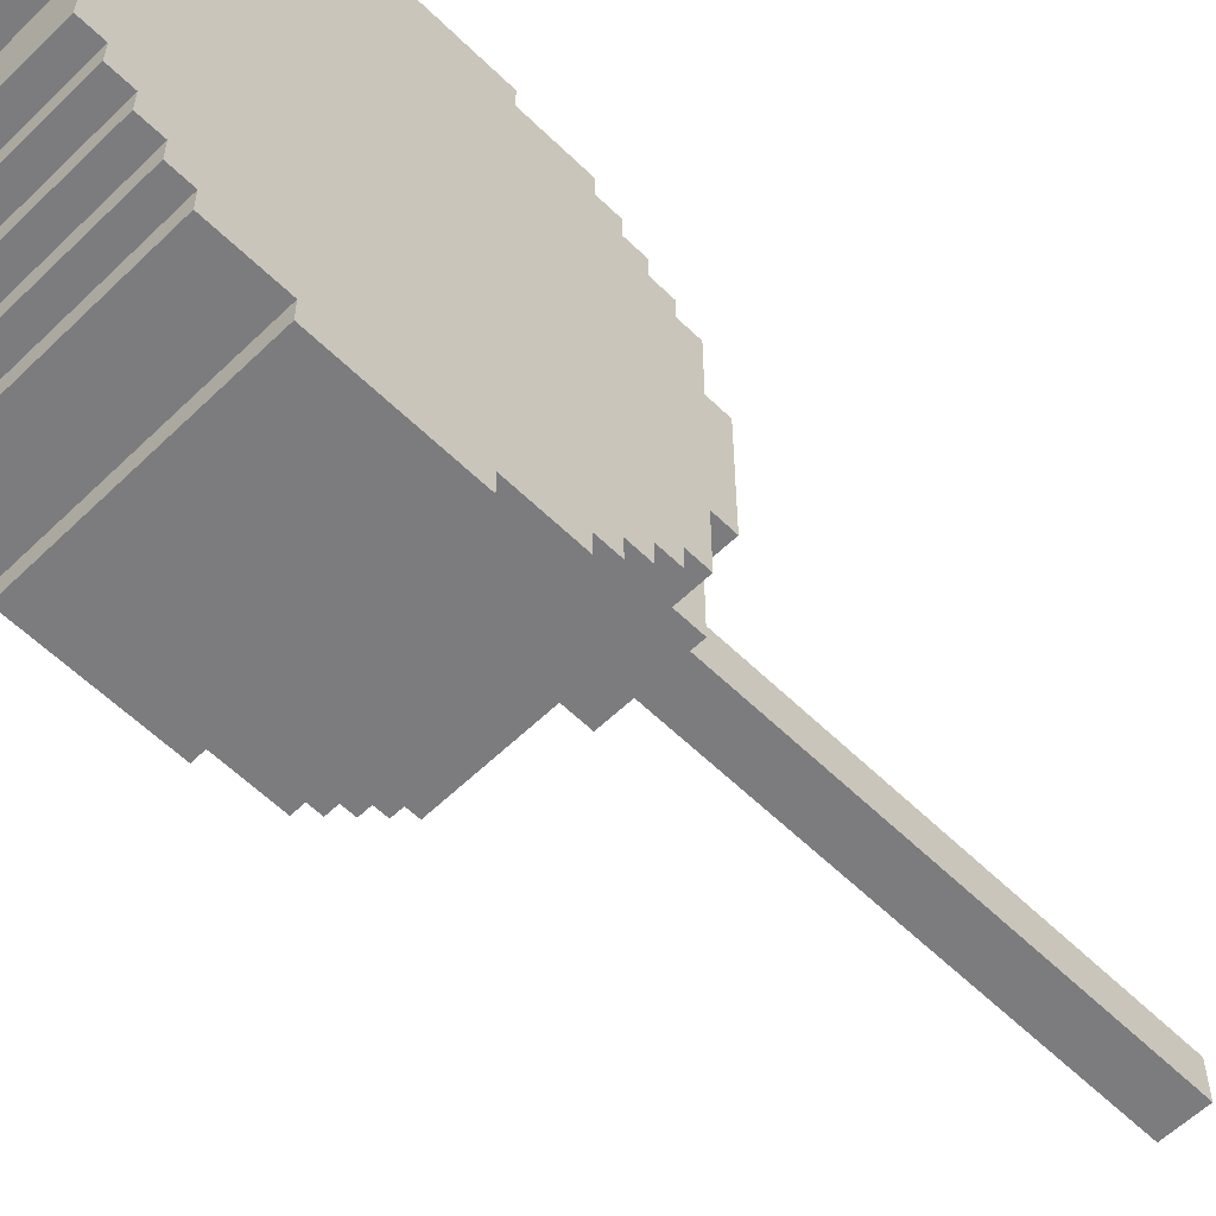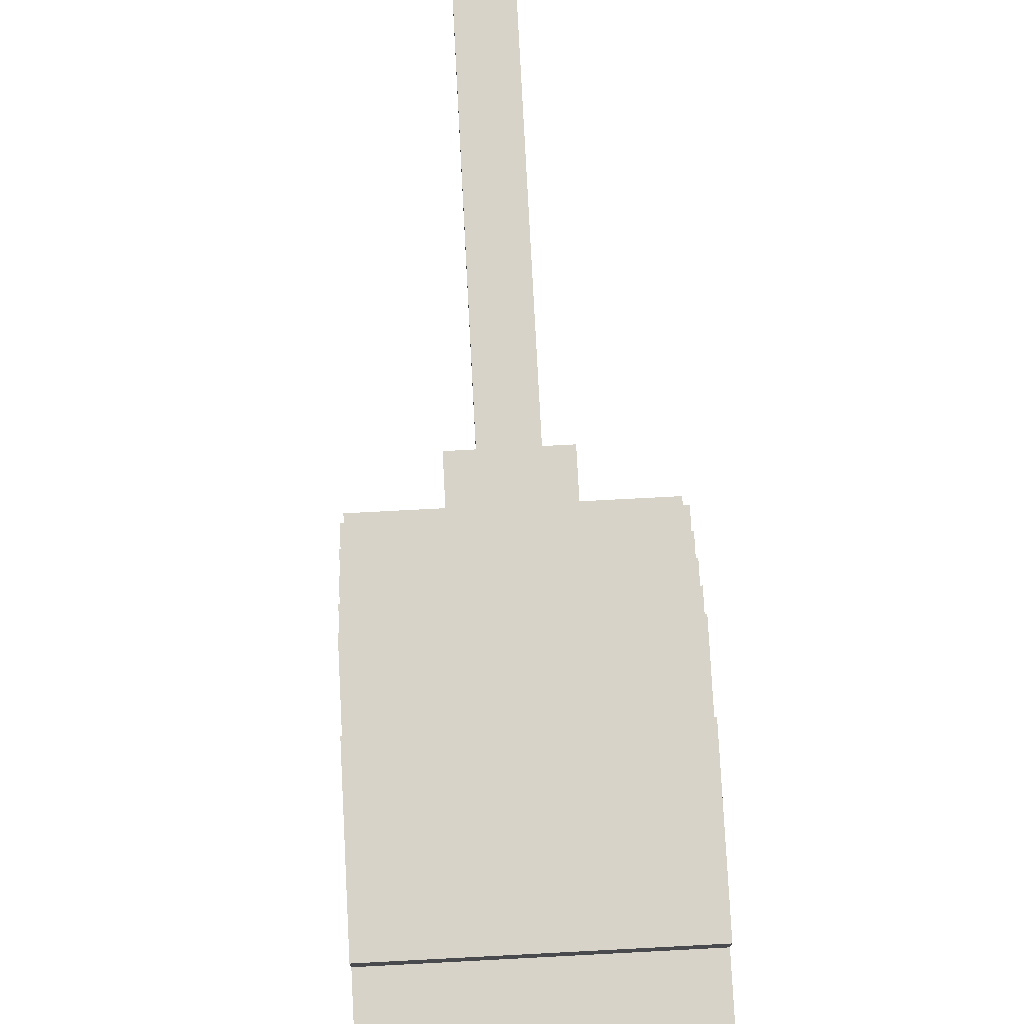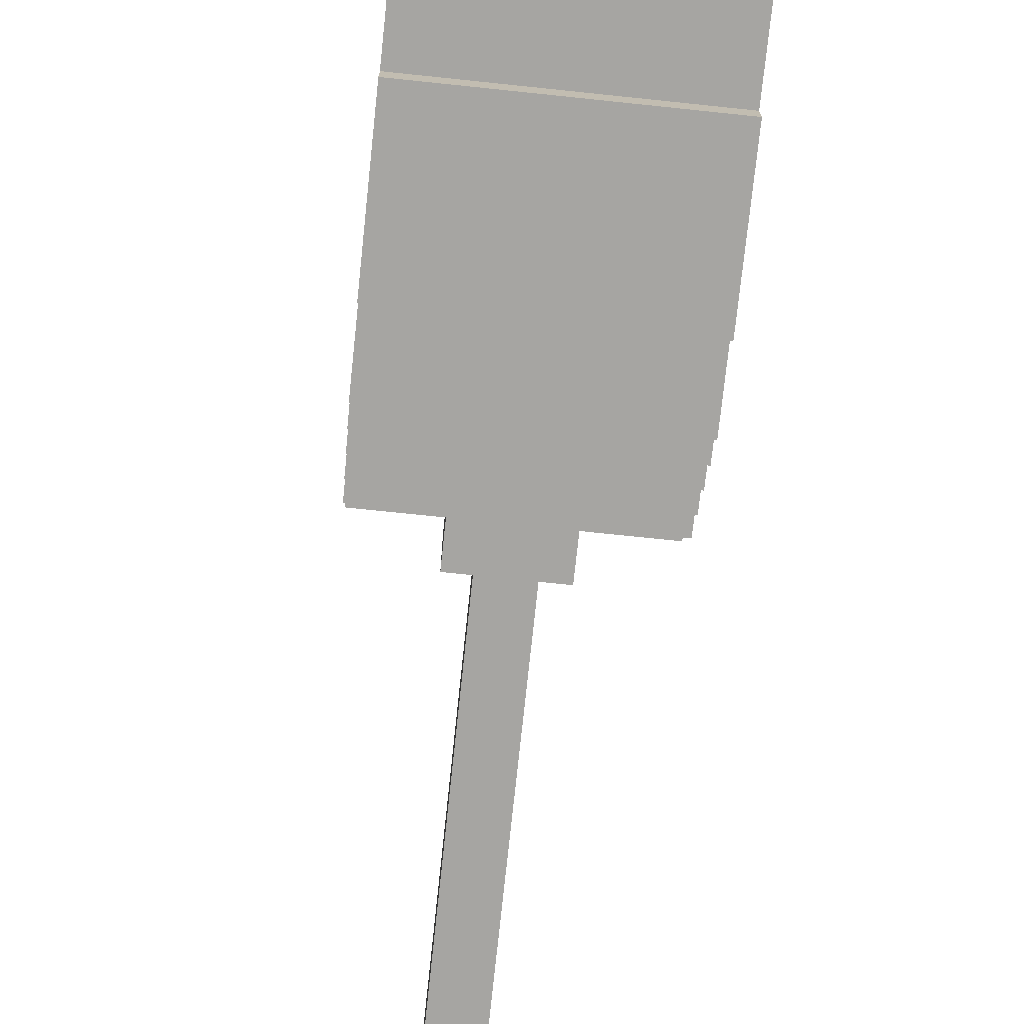
<metadata>
{"format":"obj","ext":"obj","renderer":"f3d","projection":"perspective","resolution":1024,"background":"white","views":[{"elev":-58.9,"azim":44.9,"up":"+Z"},{"elev":76.5,"azim":-3.0,"up":"+Z"},{"elev":-73.7,"azim":-6.0,"up":"+Z"}]}
</metadata>
<code>
v -5 55 3
v -5 55 -3
v -5 56 6
v -5 56 3
v -5 56 -3
v -5 56 -6
v -5 57 7
v -5 57 6
v -5 57 5
v -5 57 -5
v -5 57 -6
v -5 57 -7
v -5 58 8
v -5 58 7
v -5 58 6
v -5 58 5
v -5 58 -5
v -5 58 -6
v -5 58 -7
v -5 58 -8
v -5 59 9
v -5 59 8
v -5 59 7
v -5 59 6
v -5 59 5
v -5 59 -5
v -5 59 -6
v -5 59 -7
v -5 59 -8
v -5 59 -9
v -5 60 10
v -5 60 9
v -5 60 8
v -5 60 7
v -5 60 6
v -5 60 -6
v -5 60 -7
v -5 60 -8
v -5 60 -9
v -5 60 -10
v -5 61 2
v -5 61 -2
v -5 62 3
v -5 62 2
v -5 62 -2
v -5 62 -3
v -5 63 11
v -5 63 10
v -5 63 9
v -5 63 8
v -5 63 4
v -5 63 3
v -5 63 2
v -5 63 -2
v -5 63 -3
v -5 63 -4
v -5 63 -8
v -5 63 -9
v -5 63 -10
v -5 63 -11
v -5 64 5
v -5 64 4
v -5 64 3
v -5 64 1
v -5 64 -1
v -5 64 -3
v -5 64 -4
v -5 64 -5
v -5 68 5
v -5 68 4
v -5 68 3
v -5 68 1
v -5 68 -1
v -5 68 -3
v -5 68 -4
v -5 68 -5
v -5 69 11
v -5 69 10
v -5 69 9
v -5 69 8
v -5 69 4
v -5 69 3
v -5 69 2
v -5 69 -2
v -5 69 -3
v -5 69 -4
v -5 69 -8
v -5 69 -9
v -5 69 -10
v -5 69 -11
v -5 70 3
v -5 70 2
v -5 70 -2
v -5 70 -3
v -5 71 2
v -5 71 -2
v -5 72 10
v -5 72 9
v -5 72 8
v -5 72 7
v -5 72 6
v -5 72 -6
v -5 72 -7
v -5 72 -8
v -5 72 -9
v -5 72 -10
v -5 73 9
v -5 73 8
v -5 73 7
v -5 73 6
v -5 73 5
v -5 73 -5
v -5 73 -6
v -5 73 -7
v -5 73 -8
v -5 73 -9
v -5 74 8
v -5 74 7
v -5 74 6
v -5 74 5
v -5 74 -5
v -5 74 -6
v -5 74 -7
v -5 74 -8
v -5 75 7
v -5 75 6
v -5 75 5
v -5 75 -5
v -5 75 -6
v -5 75 -7
v -5 76 6
v -5 76 3
v -5 76 -3
v -5 76 -6
v -5 77 3
v -5 77 -3
v -2 77 2
v -2 77 -2
v -2 79 2
v -2 79 -2
v -1 79 1
v -1 79 -1
v -1 80 1
v -1 80 -1
v -1 83 1
v -1 83 -1
v -1 84 1
v -1 84 -1
v -1 87 1
v -1 87 -1
v -1 88 1
v -1 88 -1
v -1 91 1
v -1 91 -1
v -1 92 1
v -1 92 -1
v -1 95 1
v -1 95 -1
v -1 96 1
v -1 96 -1
v -1 99 1
v -1 99 -1
v -1 100 1
v -1 100 -1
v 1 79 1
v 1 79 -1
v 1 80 1
v 1 80 -1
v 1 83 1
v 1 83 -1
v 1 84 1
v 1 84 -1
v 1 87 1
v 1 87 -1
v 1 88 1
v 1 88 -1
v 1 91 1
v 1 91 -1
v 1 92 1
v 1 92 -1
v 1 95 1
v 1 95 -1
v 1 96 1
v 1 96 -1
v 1 99 1
v 1 99 -1
v 1 100 1
v 1 100 -1
v 2 77 2
v 2 77 -2
v 2 79 2
v 2 79 -2
v 5 55 3
v 5 55 -3
v 5 56 6
v 5 56 3
v 5 56 -3
v 5 56 -6
v 5 57 7
v 5 57 6
v 5 57 5
v 5 57 -5
v 5 57 -6
v 5 57 -7
v 5 58 8
v 5 58 7
v 5 58 6
v 5 58 5
v 5 58 -5
v 5 58 -6
v 5 58 -7
v 5 58 -8
v 5 59 9
v 5 59 8
v 5 59 7
v 5 59 6
v 5 59 5
v 5 59 -5
v 5 59 -6
v 5 59 -7
v 5 59 -8
v 5 59 -9
v 5 60 10
v 5 60 9
v 5 60 8
v 5 60 7
v 5 60 6
v 5 60 -6
v 5 60 -7
v 5 60 -8
v 5 60 -9
v 5 60 -10
v 5 61 2
v 5 61 -2
v 5 62 3
v 5 62 2
v 5 62 -2
v 5 62 -3
v 5 63 11
v 5 63 10
v 5 63 9
v 5 63 8
v 5 63 4
v 5 63 3
v 5 63 2
v 5 63 -2
v 5 63 -3
v 5 63 -4
v 5 63 -8
v 5 63 -9
v 5 63 -10
v 5 63 -11
v 5 64 5
v 5 64 4
v 5 64 3
v 5 64 1
v 5 64 -1
v 5 64 -3
v 5 64 -4
v 5 64 -5
v 5 68 5
v 5 68 4
v 5 68 3
v 5 68 1
v 5 68 -1
v 5 68 -3
v 5 68 -4
v 5 68 -5
v 5 69 11
v 5 69 10
v 5 69 9
v 5 69 8
v 5 69 4
v 5 69 3
v 5 69 2
v 5 69 -2
v 5 69 -3
v 5 69 -4
v 5 69 -8
v 5 69 -9
v 5 69 -10
v 5 69 -11
v 5 70 3
v 5 70 2
v 5 70 -2
v 5 70 -3
v 5 71 2
v 5 71 -2
v 5 72 10
v 5 72 9
v 5 72 8
v 5 72 7
v 5 72 6
v 5 72 -6
v 5 72 -7
v 5 72 -8
v 5 72 -9
v 5 72 -10
v 5 73 9
v 5 73 8
v 5 73 7
v 5 73 6
v 5 73 5
v 5 73 -5
v 5 73 -6
v 5 73 -7
v 5 73 -8
v 5 73 -9
v 5 74 8
v 5 74 7
v 5 74 6
v 5 74 5
v 5 74 -5
v 5 74 -6
v 5 74 -7
v 5 74 -8
v 5 75 7
v 5 75 6
v 5 75 5
v 5 75 -5
v 5 75 -6
v 5 75 -7
v 5 76 6
v 5 76 3
v 5 76 -3
v 5 76 -6
v 5 77 3
v 5 77 -3
v -5 63 11
v -5 69 11
v 5 63 11
v 5 69 11
v -5 60 10
v -5 63 10
v -5 69 10
v -5 72 10
v 5 60 10
v 5 63 10
v 5 69 10
v 5 72 10
v -5 59 9
v -5 60 9
v -5 72 9
v -5 73 9
v 5 59 9
v 5 60 9
v 5 72 9
v 5 73 9
v -5 58 8
v -5 59 8
v -5 73 8
v -5 74 8
v 5 58 8
v 5 59 8
v 5 73 8
v 5 74 8
v -5 57 7
v -5 58 7
v -5 74 7
v -5 75 7
v 5 57 7
v 5 58 7
v 5 74 7
v 5 75 7
v -5 56 6
v -5 57 6
v -5 75 6
v -5 76 6
v 5 56 6
v 5 57 6
v 5 75 6
v 5 76 6
v -5 55 3
v -5 56 3
v -5 76 3
v -5 77 3
v 5 55 3
v 5 56 3
v 5 76 3
v 5 77 3
v -2 77 2
v -2 79 2
v 2 77 2
v 2 79 2
v -1 79 1
v -1 80 1
v -1 83 1
v -1 84 1
v -1 87 1
v -1 88 1
v -1 91 1
v -1 92 1
v -1 95 1
v -1 96 1
v -1 99 1
v -1 100 1
v 1 79 1
v 1 80 1
v 1 83 1
v 1 84 1
v 1 87 1
v 1 88 1
v 1 91 1
v 1 92 1
v 1 95 1
v 1 96 1
v 1 99 1
v 1 100 1
v -1 79 -1
v -1 80 -1
v -1 83 -1
v -1 84 -1
v -1 87 -1
v -1 88 -1
v -1 91 -1
v -1 92 -1
v -1 95 -1
v -1 96 -1
v -1 99 -1
v -1 100 -1
v 1 79 -1
v 1 80 -1
v 1 83 -1
v 1 84 -1
v 1 87 -1
v 1 88 -1
v 1 91 -1
v 1 92 -1
v 1 95 -1
v 1 96 -1
v 1 99 -1
v 1 100 -1
v -2 77 -2
v -2 79 -2
v 2 77 -2
v 2 79 -2
v -5 55 -3
v -5 56 -3
v -5 76 -3
v -5 77 -3
v 5 55 -3
v 5 56 -3
v 5 76 -3
v 5 77 -3
v -5 56 -6
v -5 57 -6
v -5 75 -6
v -5 76 -6
v 5 56 -6
v 5 57 -6
v 5 75 -6
v 5 76 -6
v -5 57 -7
v -5 58 -7
v -5 74 -7
v -5 75 -7
v 5 57 -7
v 5 58 -7
v 5 74 -7
v 5 75 -7
v -5 58 -8
v -5 59 -8
v -5 73 -8
v -5 74 -8
v 5 58 -8
v 5 59 -8
v 5 73 -8
v 5 74 -8
v -5 59 -9
v -5 60 -9
v -5 72 -9
v -5 73 -9
v 5 59 -9
v 5 60 -9
v 5 72 -9
v 5 73 -9
v -5 60 -10
v -5 63 -10
v -5 69 -10
v -5 72 -10
v 5 60 -10
v 5 63 -10
v 5 69 -10
v 5 72 -10
v -5 63 -11
v -5 69 -11
v 5 63 -11
v 5 69 -11
v -5 55 3
v 5 55 3
v -5 55 -3
v 5 55 -3
v -5 56 6
v 5 56 6
v -5 56 3
v 5 56 3
v -5 56 -3
v 5 56 -3
v -5 56 -6
v 5 56 -6
v -5 57 7
v 5 57 7
v -5 57 6
v 5 57 6
v -5 57 -6
v 5 57 -6
v -5 57 -7
v 5 57 -7
v -5 58 8
v 5 58 8
v -5 58 7
v 5 58 7
v -5 58 -7
v 5 58 -7
v -5 58 -8
v 5 58 -8
v -5 59 9
v 5 59 9
v -5 59 8
v 5 59 8
v -5 59 -8
v 5 59 -8
v -5 59 -9
v 5 59 -9
v -5 60 10
v 5 60 10
v -5 60 9
v 5 60 9
v -5 60 -9
v 5 60 -9
v -5 60 -10
v 5 60 -10
v -5 63 11
v 5 63 11
v -5 63 10
v 5 63 10
v -5 63 -10
v 5 63 -10
v -5 63 -11
v 5 63 -11
v -5 69 11
v 5 69 11
v -5 69 10
v 5 69 10
v -5 69 -10
v 5 69 -10
v -5 69 -11
v 5 69 -11
v -5 72 10
v 5 72 10
v -5 72 9
v 5 72 9
v -5 72 -9
v 5 72 -9
v -5 72 -10
v 5 72 -10
v -5 73 9
v 5 73 9
v -5 73 8
v 5 73 8
v -5 73 -8
v 5 73 -8
v -5 73 -9
v 5 73 -9
v -5 74 8
v 5 74 8
v -5 74 7
v 5 74 7
v -5 74 -7
v 5 74 -7
v -5 74 -8
v 5 74 -8
v -5 75 7
v 5 75 7
v -5 75 6
v 5 75 6
v -5 75 -6
v 5 75 -6
v -5 75 -7
v 5 75 -7
v -5 76 6
v 5 76 6
v -5 76 3
v 5 76 3
v -5 76 -3
v 5 76 -3
v -5 76 -6
v 5 76 -6
v -5 77 3
v 5 77 3
v -2 77 2
v 2 77 2
v -2 77 -2
v 2 77 -2
v -5 77 -3
v 5 77 -3
v -2 79 2
v 2 79 2
v -1 79 1
v 1 79 1
v -1 79 -1
v 1 79 -1
v -2 79 -2
v 2 79 -2
v -1 100 1
v 1 100 1
v -1 100 -1
v 1 100 -1
f 4 2 1
f 5 2 4
f 8 4 3
f 8 6 5
f 8 5 4
f 9 6 8
f 10 6 9
f 11 6 10
f 14 8 7
f 14 9 8
f 15 9 14
f 16 10 9
f 16 9 15
f 17 12 11
f 17 10 16
f 17 11 10
f 18 12 17
f 19 12 18
f 22 14 13
f 22 15 14
f 23 15 22
f 24 16 15
f 24 15 23
f 25 17 16
f 25 16 24
f 26 18 17
f 26 17 25
f 27 20 19
f 27 18 26
f 27 19 18
f 28 20 27
f 29 20 28
f 32 23 22
f 32 22 21
f 33 23 32
f 34 24 23
f 34 23 33
f 35 26 25
f 35 24 34
f 35 25 24
f 35 27 26
f 36 28 27
f 36 27 35
f 37 30 29
f 37 28 36
f 37 29 28
f 38 30 37
f 39 30 38
f 41 36 35
f 41 35 34
f 41 37 36
f 42 37 41
f 43 41 34
f 44 42 41
f 44 41 43
f 45 37 42
f 45 42 44
f 46 37 45
f 48 33 32
f 48 32 31
f 49 33 48
f 50 34 33
f 50 33 49
f 51 43 34
f 52 44 43
f 52 43 51
f 53 45 44
f 53 44 52
f 54 46 45
f 54 45 53
f 55 37 46
f 55 46 54
f 56 37 55
f 57 40 39
f 57 39 38
f 57 38 37
f 58 40 57
f 59 40 58
f 61 51 34
f 62 52 51
f 62 51 61
f 63 54 53
f 63 52 62
f 63 53 52
f 63 55 54
f 64 55 63
f 65 55 64
f 66 56 55
f 66 55 65
f 67 37 56
f 67 56 66
f 68 37 67
f 69 62 61
f 69 61 34
f 70 63 62
f 70 62 69
f 70 64 63
f 71 64 70
f 72 65 64
f 72 64 71
f 73 66 65
f 73 65 72
f 73 67 66
f 74 67 73
f 75 68 67
f 75 67 74
f 76 37 68
f 76 68 75
f 77 49 48
f 77 48 47
f 78 49 77
f 79 50 49
f 79 49 78
f 80 34 50
f 80 50 79
f 81 71 70
f 81 70 69
f 82 72 71
f 82 71 81
f 82 74 73
f 82 73 72
f 83 74 82
f 84 74 83
f 85 75 74
f 85 74 84
f 86 76 75
f 86 75 85
f 87 58 57
f 87 57 37
f 88 59 58
f 88 58 87
f 88 60 59
f 89 60 88
f 90 60 89
f 91 83 82
f 91 82 81
f 92 84 83
f 92 83 91
f 93 85 84
f 93 84 92
f 94 86 85
f 94 85 93
f 95 92 91
f 95 93 92
f 96 94 93
f 96 93 95
f 97 79 78
f 97 80 79
f 98 80 97
f 99 34 80
f 99 80 98
f 100 81 69
f 100 34 99
f 100 91 81
f 100 95 91
f 100 69 34
f 100 96 95
f 101 96 100
f 102 37 76
f 102 96 101
f 102 76 86
f 102 94 96
f 102 86 94
f 103 87 37
f 103 37 102
f 104 88 87
f 104 87 103
f 104 89 88
f 105 89 104
f 106 89 105
f 107 99 98
f 107 100 99
f 108 100 107
f 109 101 100
f 109 100 108
f 110 102 101
f 110 101 109
f 111 102 110
f 112 102 111
f 113 103 102
f 113 102 112
f 114 105 104
f 114 103 113
f 114 104 103
f 115 105 114
f 116 105 115
f 117 109 108
f 117 110 109
f 118 110 117
f 119 111 110
f 119 110 118
f 120 112 111
f 120 111 119
f 121 113 112
f 121 112 120
f 122 115 114
f 122 113 121
f 122 114 113
f 123 115 122
f 124 115 123
f 125 120 119
f 125 119 118
f 126 120 125
f 127 121 120
f 127 120 126
f 128 123 122
f 128 121 127
f 128 122 121
f 129 123 128
f 130 123 129
f 131 127 126
f 131 129 128
f 131 128 127
f 132 129 131
f 133 129 132
f 134 129 133
f 135 133 132
f 136 133 135
f 139 138 137
f 140 138 139
f 143 142 141
f 144 142 143
f 145 144 143
f 146 144 145
f 147 146 145
f 148 146 147
f 149 148 147
f 150 148 149
f 151 150 149
f 152 150 151
f 153 152 151
f 154 152 153
f 155 154 153
f 156 154 155
f 157 156 155
f 158 156 157
f 159 158 157
f 160 158 159
f 161 160 159
f 162 160 161
f 163 162 161
f 164 162 163
f 165 166 167
f 167 166 168
f 167 168 169
f 169 168 170
f 169 170 171
f 171 170 172
f 171 172 173
f 173 172 174
f 173 174 175
f 175 174 176
f 175 176 177
f 177 176 178
f 177 178 179
f 179 178 180
f 179 180 181
f 181 180 182
f 181 182 183
f 183 182 184
f 183 184 185
f 185 184 186
f 185 186 187
f 187 186 188
f 189 190 191
f 191 190 192
f 193 194 196
f 196 194 197
f 195 196 200
f 197 198 200
f 196 197 200
f 200 198 201
f 201 198 202
f 202 198 203
f 199 200 206
f 200 201 206
f 206 201 207
f 201 202 208
f 207 201 208
f 203 204 209
f 208 202 209
f 202 203 209
f 209 204 210
f 210 204 211
f 205 206 214
f 206 207 214
f 214 207 215
f 207 208 216
f 215 207 216
f 208 209 217
f 216 208 217
f 209 210 218
f 217 209 218
f 211 212 219
f 218 210 219
f 210 211 219
f 219 212 220
f 220 212 221
f 214 215 224
f 213 214 224
f 224 215 225
f 215 216 226
f 225 215 226
f 217 218 227
f 226 216 227
f 216 217 227
f 218 219 227
f 219 220 228
f 227 219 228
f 221 222 229
f 228 220 229
f 220 221 229
f 229 222 230
f 230 222 231
f 227 228 233
f 226 227 233
f 228 229 233
f 233 229 234
f 226 233 235
f 233 234 236
f 235 233 236
f 234 229 237
f 236 234 237
f 237 229 238
f 224 225 240
f 223 224 240
f 240 225 241
f 225 226 242
f 241 225 242
f 226 235 243
f 235 236 244
f 243 235 244
f 236 237 245
f 244 236 245
f 237 238 246
f 245 237 246
f 238 229 247
f 246 238 247
f 247 229 248
f 231 232 249
f 230 231 249
f 229 230 249
f 249 232 250
f 250 232 251
f 226 243 253
f 243 244 254
f 253 243 254
f 245 246 255
f 254 244 255
f 244 245 255
f 246 247 255
f 255 247 256
f 256 247 257
f 247 248 258
f 257 247 258
f 248 229 259
f 258 248 259
f 259 229 260
f 253 254 261
f 226 253 261
f 254 255 262
f 261 254 262
f 255 256 262
f 262 256 263
f 256 257 264
f 263 256 264
f 257 258 265
f 264 257 265
f 258 259 265
f 265 259 266
f 259 260 267
f 266 259 267
f 260 229 268
f 267 260 268
f 240 241 269
f 239 240 269
f 269 241 270
f 241 242 271
f 270 241 271
f 242 226 272
f 271 242 272
f 262 263 273
f 261 262 273
f 263 264 274
f 273 263 274
f 265 266 274
f 264 265 274
f 274 266 275
f 275 266 276
f 266 267 277
f 276 266 277
f 267 268 278
f 277 267 278
f 249 250 279
f 229 249 279
f 250 251 280
f 279 250 280
f 251 252 280
f 280 252 281
f 281 252 282
f 274 275 283
f 273 274 283
f 275 276 284
f 283 275 284
f 276 277 285
f 284 276 285
f 277 278 286
f 285 277 286
f 283 284 287
f 284 285 287
f 285 286 288
f 287 285 288
f 270 271 289
f 271 272 289
f 289 272 290
f 272 226 291
f 290 272 291
f 261 273 292
f 291 226 292
f 273 283 292
f 283 287 292
f 226 261 292
f 287 288 292
f 292 288 293
f 268 229 294
f 293 288 294
f 278 268 294
f 288 286 294
f 286 278 294
f 229 279 295
f 294 229 295
f 279 280 296
f 295 279 296
f 280 281 296
f 296 281 297
f 297 281 298
f 290 291 299
f 291 292 299
f 299 292 300
f 292 293 301
f 300 292 301
f 293 294 302
f 301 293 302
f 302 294 303
f 303 294 304
f 294 295 305
f 304 294 305
f 296 297 306
f 305 295 306
f 295 296 306
f 306 297 307
f 307 297 308
f 300 301 309
f 301 302 309
f 309 302 310
f 302 303 311
f 310 302 311
f 303 304 312
f 311 303 312
f 304 305 313
f 312 304 313
f 306 307 314
f 313 305 314
f 305 306 314
f 314 307 315
f 315 307 316
f 311 312 317
f 310 311 317
f 317 312 318
f 312 313 319
f 318 312 319
f 314 315 320
f 319 313 320
f 313 314 320
f 320 315 321
f 321 315 322
f 318 319 323
f 320 321 323
f 319 320 323
f 323 321 324
f 324 321 325
f 325 321 326
f 324 325 327
f 327 325 328
f 331 330 329
f 332 330 331
f 337 334 333
f 338 334 337
f 339 336 335
f 340 336 339
f 345 342 341
f 346 342 345
f 347 344 343
f 348 344 347
f 353 350 349
f 354 350 353
f 355 352 351
f 356 352 355
f 361 358 357
f 362 358 361
f 363 360 359
f 364 360 363
f 369 366 365
f 370 366 369
f 371 368 367
f 372 368 371
f 377 374 373
f 378 374 377
f 379 376 375
f 380 376 379
f 383 382 381
f 384 382 383
f 397 386 385
f 398 387 386
f 398 386 397
f 399 388 387
f 399 387 398
f 400 389 388
f 400 388 399
f 401 390 389
f 401 389 400
f 402 391 390
f 402 390 401
f 403 392 391
f 403 391 402
f 404 393 392
f 404 392 403
f 405 394 393
f 405 393 404
f 406 395 394
f 406 394 405
f 407 396 395
f 407 395 406
f 408 396 407
f 409 410 421
f 410 411 422
f 421 410 422
f 411 412 423
f 422 411 423
f 412 413 424
f 423 412 424
f 413 414 425
f 424 413 425
f 414 415 426
f 425 414 426
f 415 416 427
f 426 415 427
f 416 417 428
f 427 416 428
f 417 418 429
f 428 417 429
f 418 419 430
f 429 418 430
f 419 420 431
f 430 419 431
f 431 420 432
f 433 434 435
f 435 434 436
f 437 438 441
f 441 438 442
f 439 440 443
f 443 440 444
f 445 446 449
f 449 446 450
f 447 448 451
f 451 448 452
f 453 454 457
f 457 454 458
f 455 456 459
f 459 456 460
f 461 462 465
f 465 462 466
f 463 464 467
f 467 464 468
f 469 470 473
f 473 470 474
f 471 472 475
f 475 472 476
f 477 478 481
f 481 478 482
f 479 480 483
f 483 480 484
f 485 486 487
f 487 486 488
f 491 490 489
f 492 490 491
f 495 494 493
f 496 494 495
f 499 498 497
f 500 498 499
f 503 502 501
f 504 502 503
f 507 506 505
f 508 506 507
f 511 510 509
f 512 510 511
f 515 514 513
f 516 514 515
f 519 518 517
f 520 518 519
f 523 522 521
f 524 522 523
f 527 526 525
f 528 526 527
f 531 530 529
f 532 530 531
f 535 534 533
f 536 534 535
f 539 538 537
f 540 538 539
f 541 542 543
f 543 542 544
f 545 546 547
f 547 546 548
f 549 550 551
f 551 550 552
f 553 554 555
f 555 554 556
f 557 558 559
f 559 558 560
f 561 562 563
f 563 562 564
f 565 566 567
f 567 566 568
f 569 570 571
f 571 570 572
f 573 574 575
f 575 574 576
f 577 578 579
f 579 578 580
f 581 582 583
f 583 582 584
f 585 586 587
f 587 586 588
f 589 590 591
f 591 590 592
f 589 591 593
f 592 590 594
f 589 593 595
f 593 594 595
f 594 590 596
f 595 594 596
f 597 598 599
f 599 598 600
f 597 599 601
f 600 598 602
f 597 601 603
f 601 602 603
f 602 598 604
f 603 602 604
f 605 606 607
f 607 606 608

</code>
